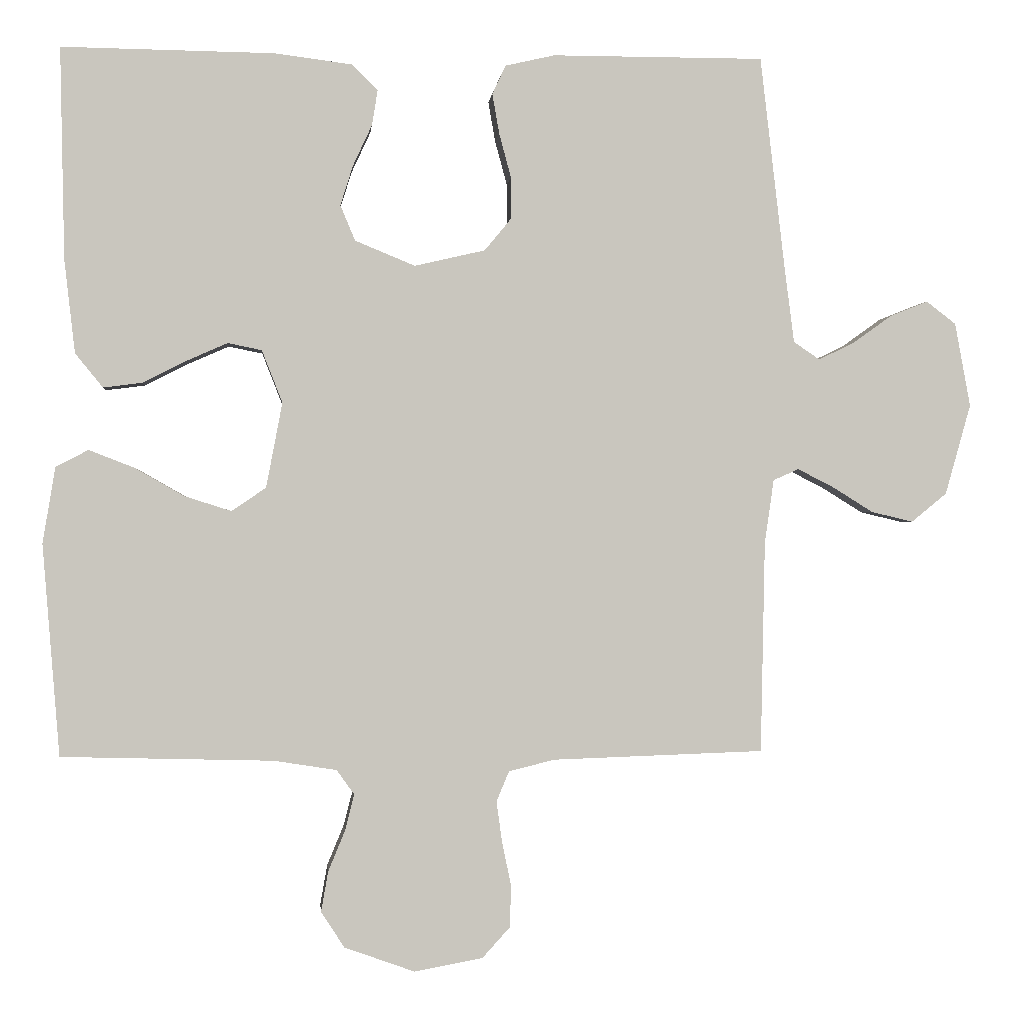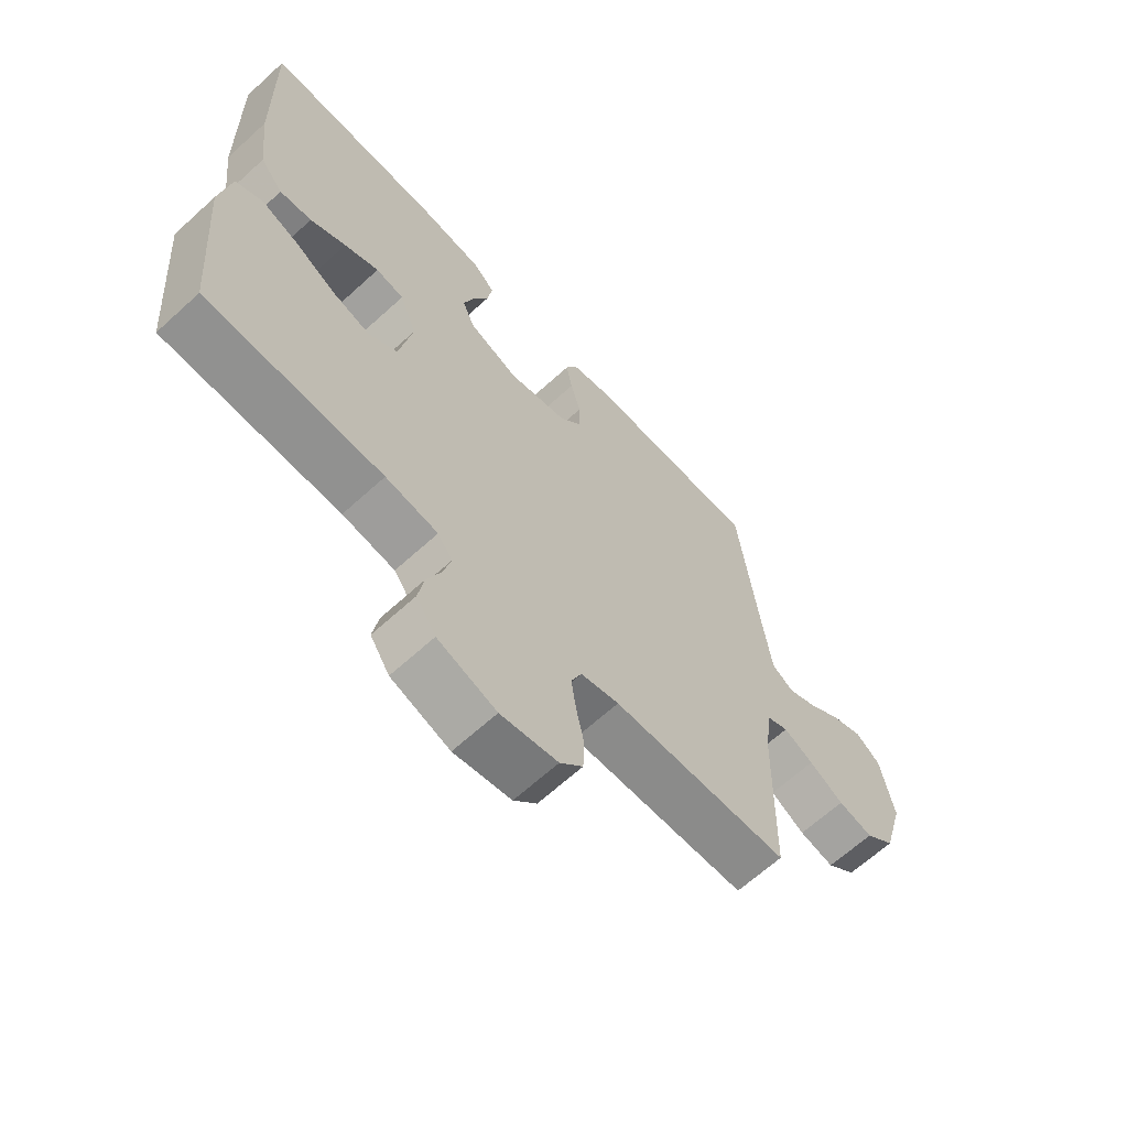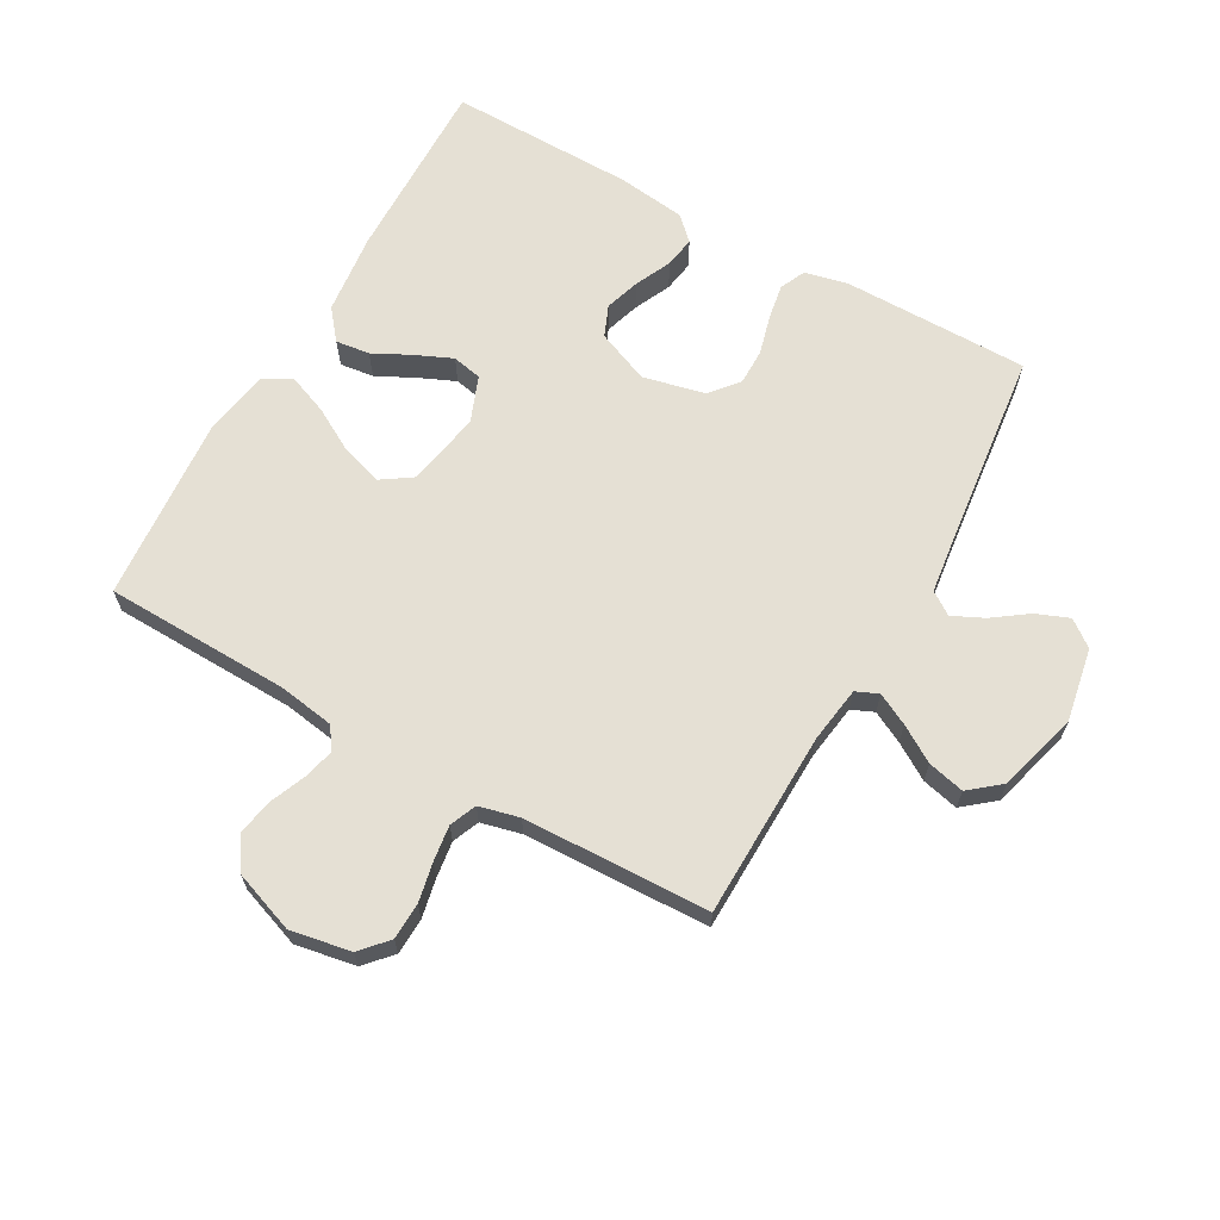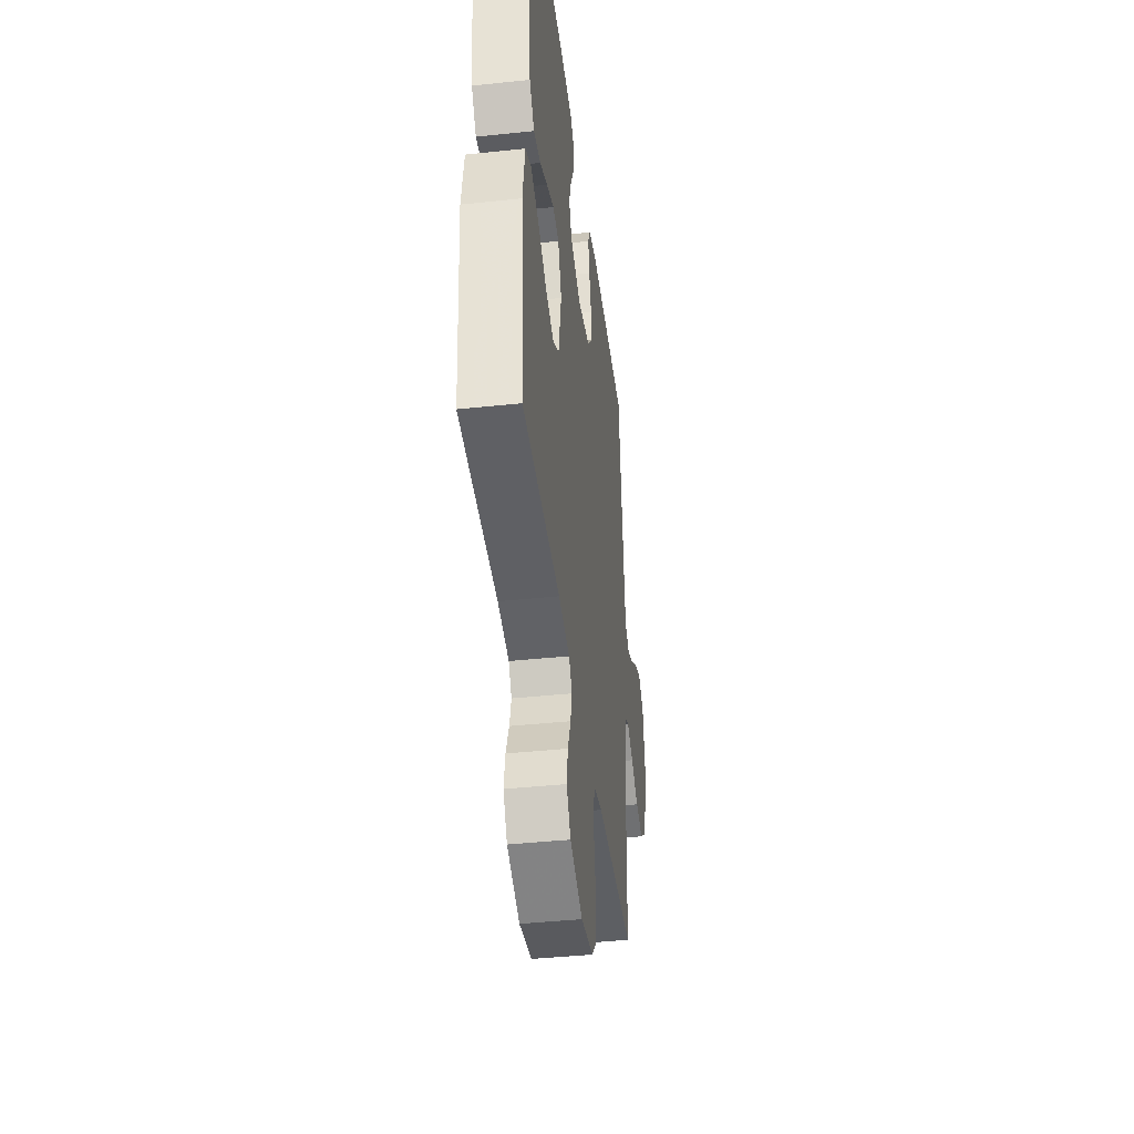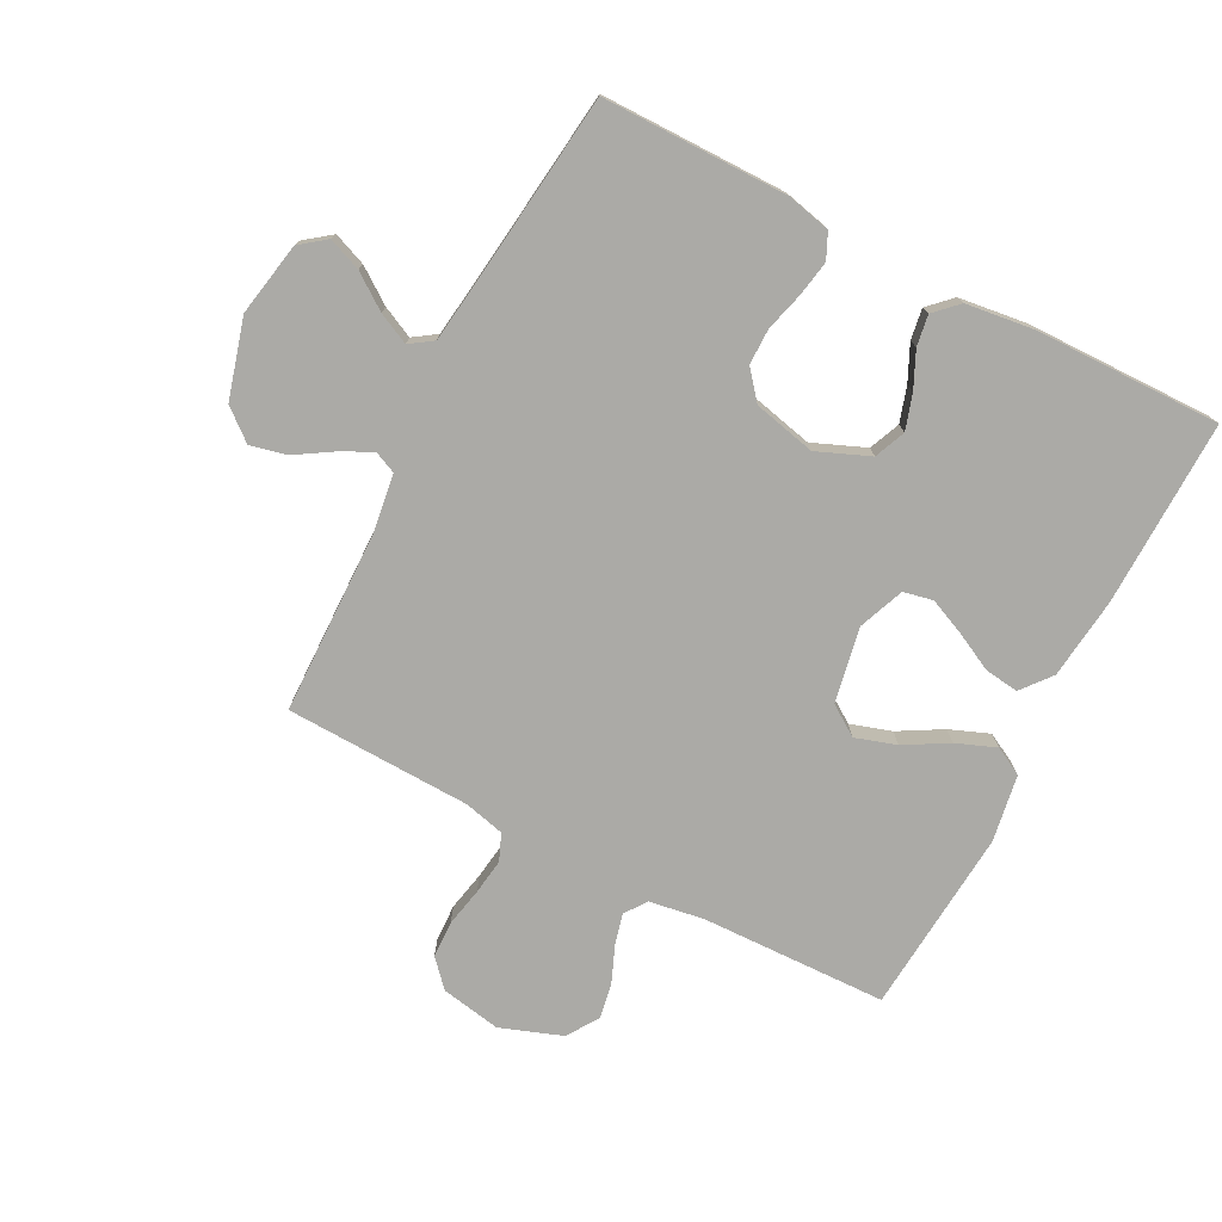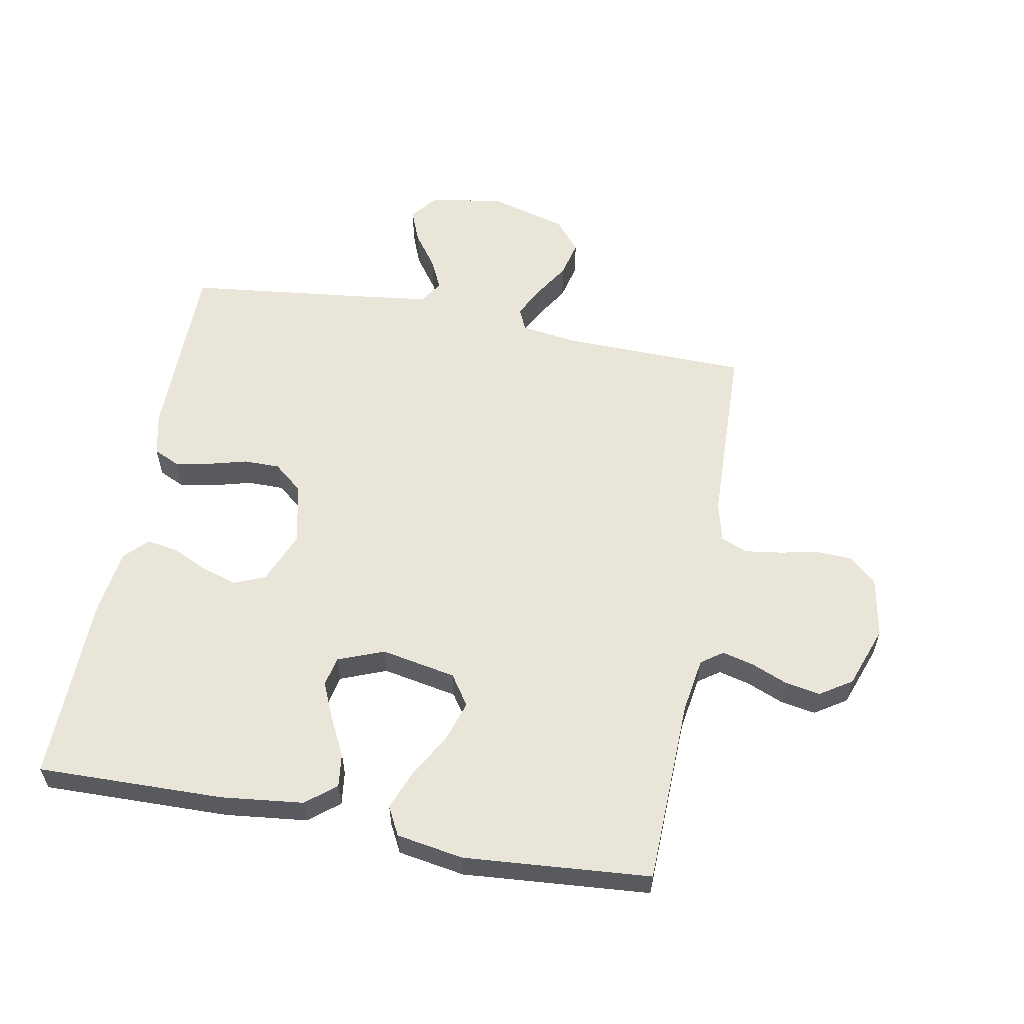
<metadata>
{"format":"obj","ext":"obj","renderer":"f3d","projection":"perspective","resolution":1024,"background":"white","views":[{"elev":-0.3,"azim":174.7,"up":"+Z"},{"elev":-65.0,"azim":132.6,"up":"+Z"},{"elev":65.5,"azim":-150.6,"up":"+Y"},{"elev":-41.9,"azim":97.3,"up":"+Z"},{"elev":-75.8,"azim":-27.4,"up":"+Y"},{"elev":58.1,"azim":100.6,"up":"+Y"}]}
</metadata>
<code>
v -0.5 0.07 0.5
v -0.2 0.07 0.5
v -0.13 0.07 0.484
v -0.111 0.07 0.443
v -0.121 0.07 0.386
v -0.138 0.07 0.323
v -0.138 0.07 0.265
v -0.1 0.07 0.219
v 0 0.07 0.196
v 0.085 0.07 0.231
v 0.106 0.07 0.281
v 0.088 0.07 0.338
v 0.061 0.07 0.396
v 0.053 0.07 0.446
v 0.09 0.07 0.482
v 0.2 0.07 0.496
v 0.5 0.07 0.5
v 0.494 0.07 0.2
v 0.479 0.07 0.068
v 0.44 0.07 0.02
v 0.385 0.07 0.027
v 0.324 0.07 0.058
v 0.265 0.07 0.084
v 0.217 0.07 0.074
v 0.188 0.07 0
v 0.211 0.07 -0.121
v 0.26 0.07 -0.154
v 0.326 0.07 -0.133
v 0.396 0.07 -0.093
v 0.46 0.07 -0.068
v 0.506 0.07 -0.092
v 0.524 0.07 -0.2
v 0.5 0.07 -0.5
v 0.2 0.07 -0.508
v 0.111 0.07 -0.522
v 0.086 0.07 -0.557
v 0.099 0.07 -0.608
v 0.123 0.07 -0.666
v 0.133 0.07 -0.723
v 0.1 0.07 -0.774
v 0 0.07 -0.81
v -0.097 0.07 -0.792
v -0.136 0.07 -0.749
v -0.138 0.07 -0.69
v -0.125 0.07 -0.627
v -0.117 0.07 -0.569
v -0.135 0.07 -0.526
v -0.2 0.07 -0.51
v -0.5 0.07 -0.5
v -0.506 0.07 -0.2
v -0.519 0.07 -0.109
v -0.555 0.07 -0.093
v -0.606 0.07 -0.119
v -0.664 0.07 -0.155
v -0.723 0.07 -0.169
v -0.773 0.07 -0.128
v -0.809 0.07 0
v -0.787 0.07 0.119
v -0.745 0.07 0.151
v -0.692 0.07 0.13
v -0.636 0.07 0.09
v -0.586 0.07 0.066
v -0.549 0.07 0.091
v -0.535 0.07 0.2
v -0.5 0 0.5
v -0.2 0 0.5
v -0.13 0 0.484
v -0.111 0 0.443
v -0.121 0 0.386
v -0.138 0 0.323
v -0.138 0 0.265
v -0.1 0 0.219
v 0 0 0.196
v 0.085 0 0.231
v 0.106 0 0.281
v 0.088 0 0.338
v 0.061 0 0.396
v 0.053 0 0.446
v 0.09 0 0.482
v 0.2 0 0.496
v 0.5 0 0.5
v 0.494 0 0.2
v 0.479 0 0.068
v 0.44 0 0.02
v 0.385 0 0.027
v 0.324 0 0.058
v 0.265 0 0.084
v 0.217 0 0.074
v 0.188 0 0
v 0.211 0 -0.121
v 0.26 0 -0.154
v 0.326 0 -0.133
v 0.396 0 -0.093
v 0.46 0 -0.068
v 0.506 0 -0.092
v 0.524 0 -0.2
v 0.5 0 -0.5
v 0.2 0 -0.508
v 0.111 0 -0.522
v 0.086 0 -0.557
v 0.099 0 -0.608
v 0.123 0 -0.666
v 0.133 0 -0.723
v 0.1 0 -0.774
v 0 0 -0.81
v -0.097 0 -0.792
v -0.136 0 -0.749
v -0.138 0 -0.69
v -0.125 0 -0.627
v -0.117 0 -0.569
v -0.135 0 -0.526
v -0.2 0 -0.51
v -0.5 0 -0.5
v -0.506 0 -0.2
v -0.519 0 -0.109
v -0.555 0 -0.093
v -0.606 0 -0.119
v -0.664 0 -0.155
v -0.723 0 -0.169
v -0.773 0 -0.128
v -0.809 0 0
v -0.787 0 0.119
v -0.745 0 0.151
v -0.692 0 0.13
v -0.636 0 0.09
v -0.586 0 0.066
v -0.549 0 0.091
v -0.535 0 0.2
f 58 59 60 61
f 58 61 62
f 57 58 62
f 56 57 62
f 53 54 55 56
f 52 53 56 62
f 51 52 62 63
f 48 49 50
f 47 48 50 51
f 42 43 44 45
f 42 45 46
f 41 42 46
f 40 41 46 47
f 37 38 39 40
f 36 37 40 47
f 31 32 33 34
f 31 34 35
f 28 29 30 31
f 27 28 31 35
f 26 27 35 36
f 19 20 21 22
f 19 22 23
f 18 19 23
f 17 18 23 24
f 15 16 17 24
f 12 13 14 15
f 11 12 15 24
f 3 4 5 6
f 1 2 3 6
f 64 1 6 7
f 63 64 7 8
f 51 63 8 9
f 47 51 9 10
f 25 26 36 47
f 24 25 47
f 10 11 24 47
f 125 124 123 122
f 126 125 122
f 126 122 121
f 126 121 120
f 120 119 118 117
f 126 120 117 116
f 127 126 116 115
f 114 113 112
f 115 114 112 111
f 109 108 107 106
f 110 109 106
f 110 106 105
f 111 110 105 104
f 104 103 102 101
f 111 104 101 100
f 98 97 96 95
f 99 98 95
f 95 94 93 92
f 99 95 92 91
f 100 99 91 90
f 86 85 84 83
f 87 86 83
f 87 83 82
f 88 87 82 81
f 88 81 80 79
f 79 78 77 76
f 88 79 76 75
f 70 69 68 67
f 70 67 66 65
f 71 70 65 128
f 72 71 128 127
f 73 72 127 115
f 74 73 115 111
f 111 100 90 89
f 111 89 88
f 111 88 75 74
f 1 65 66 2
f 2 66 67 3
f 3 67 68 4
f 4 68 69 5
f 5 69 70 6
f 6 70 71 7
f 7 71 72 8
f 8 72 73 9
f 9 73 74 10
f 10 74 75 11
f 11 75 76 12
f 12 76 77 13
f 13 77 78 14
f 14 78 79 15
f 15 79 80 16
f 16 80 81 17
f 17 81 82 18
f 18 82 83 19
f 19 83 84 20
f 20 84 85 21
f 21 85 86 22
f 22 86 87 23
f 23 87 88 24
f 24 88 89 25
f 25 89 90 26
f 26 90 91 27
f 27 91 92 28
f 28 92 93 29
f 29 93 94 30
f 30 94 95 31
f 31 95 96 32
f 32 96 97 33
f 33 97 98 34
f 34 98 99 35
f 35 99 100 36
f 36 100 101 37
f 37 101 102 38
f 38 102 103 39
f 39 103 104 40
f 40 104 105 41
f 41 105 106 42
f 42 106 107 43
f 43 107 108 44
f 44 108 109 45
f 45 109 110 46
f 46 110 111 47
f 47 111 112 48
f 48 112 113 49
f 49 113 114 50
f 50 114 115 51
f 51 115 116 52
f 52 116 117 53
f 53 117 118 54
f 54 118 119 55
f 55 119 120 56
f 56 120 121 57
f 57 121 122 58
f 58 122 123 59
f 59 123 124 60
f 60 124 125 61
f 61 125 126 62
f 62 126 127 63
f 63 127 128 64
f 64 128 65 1

</code>
